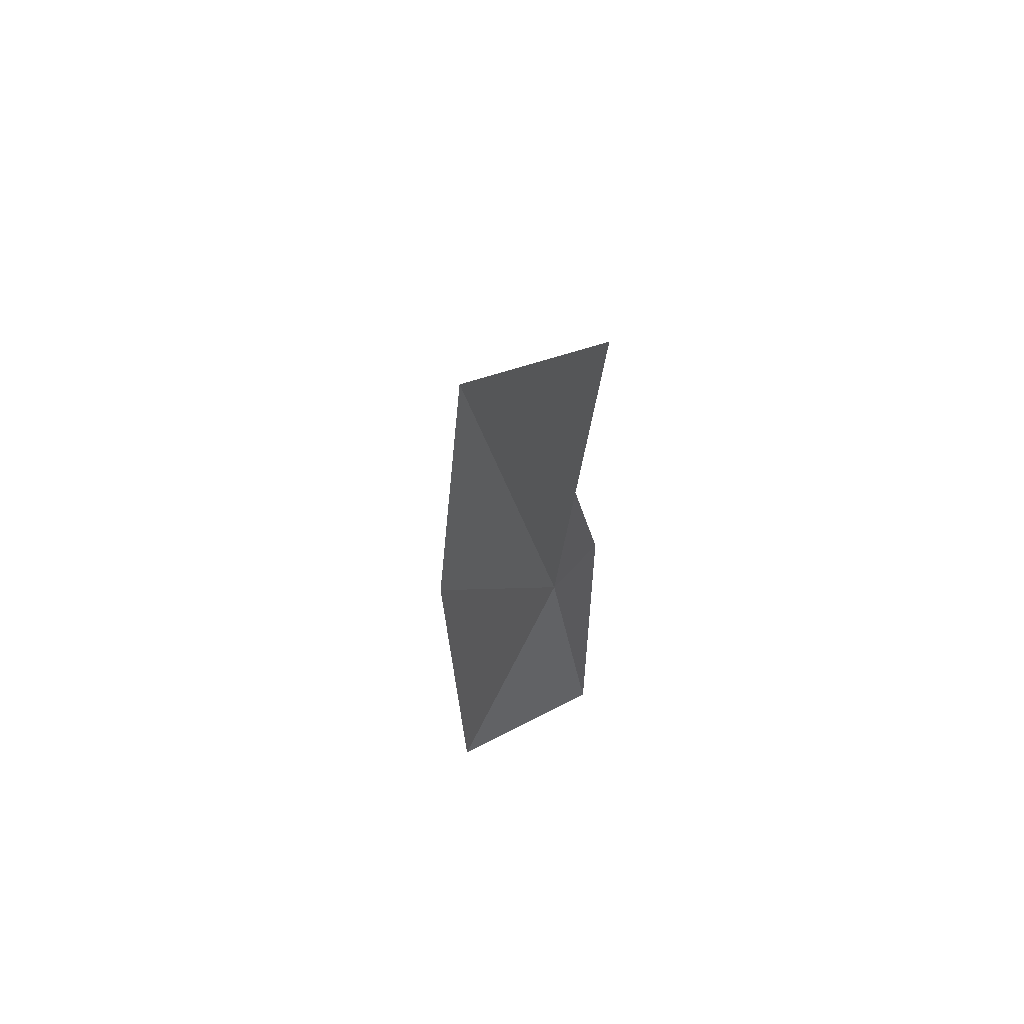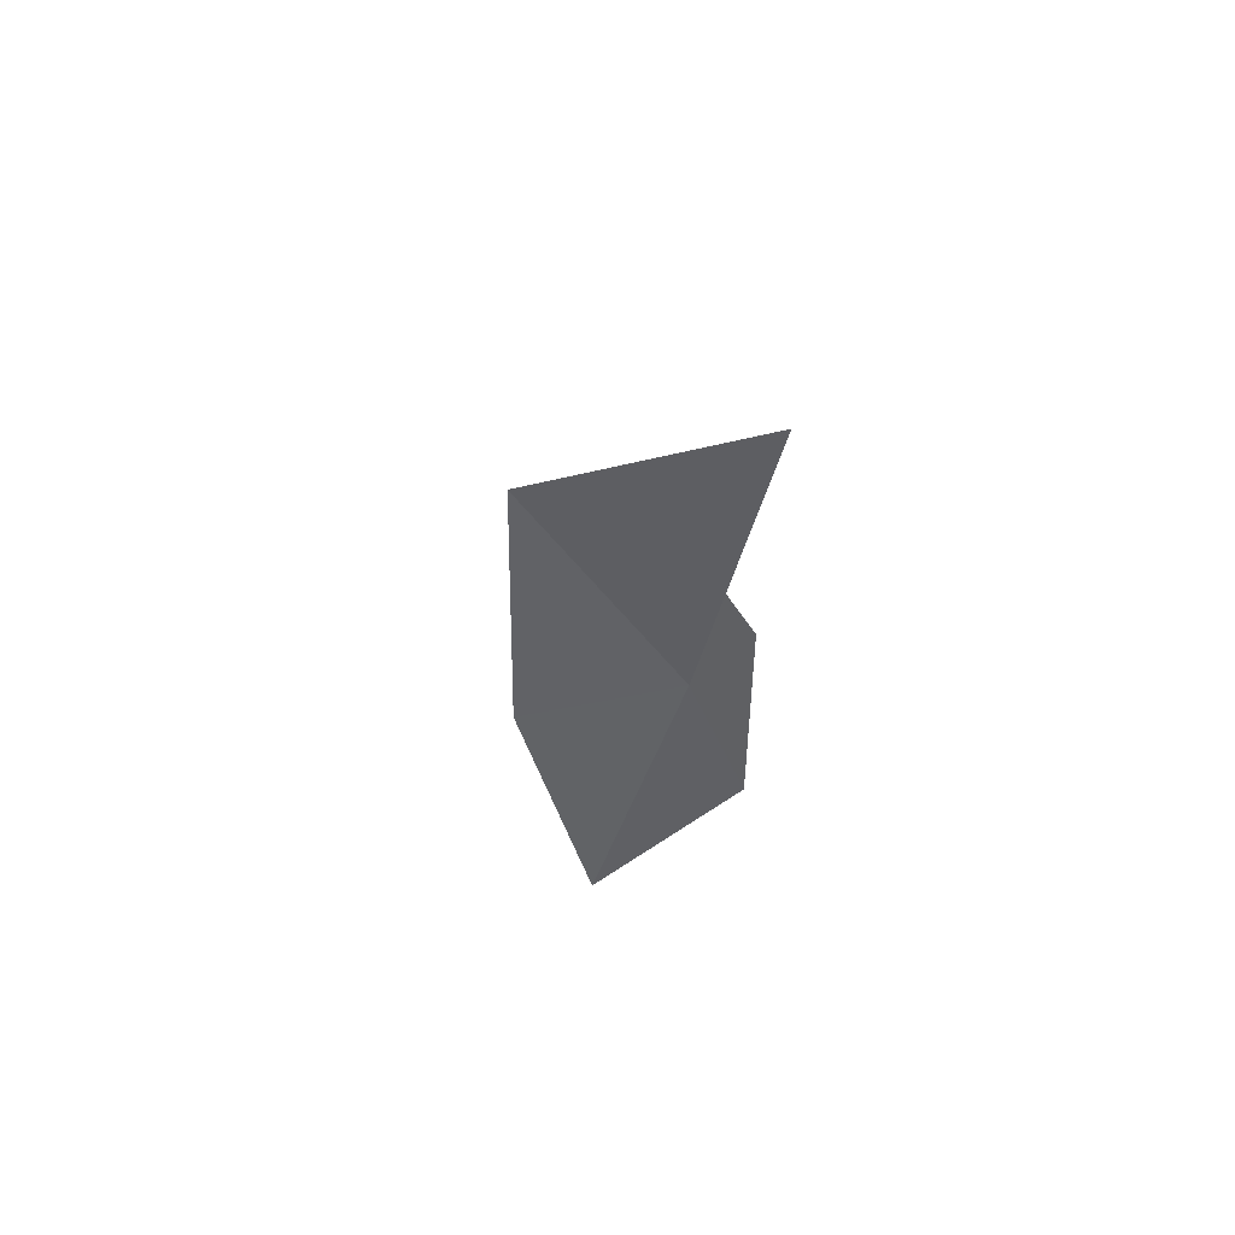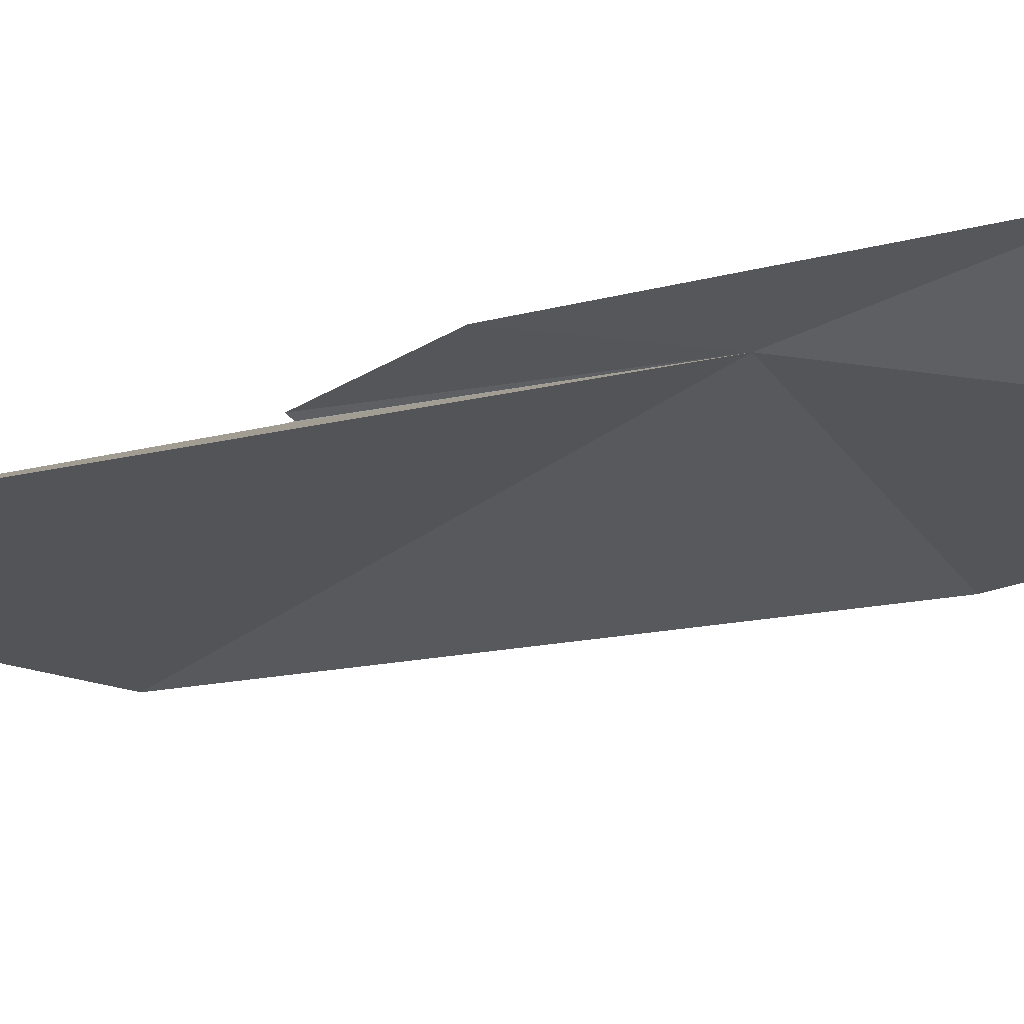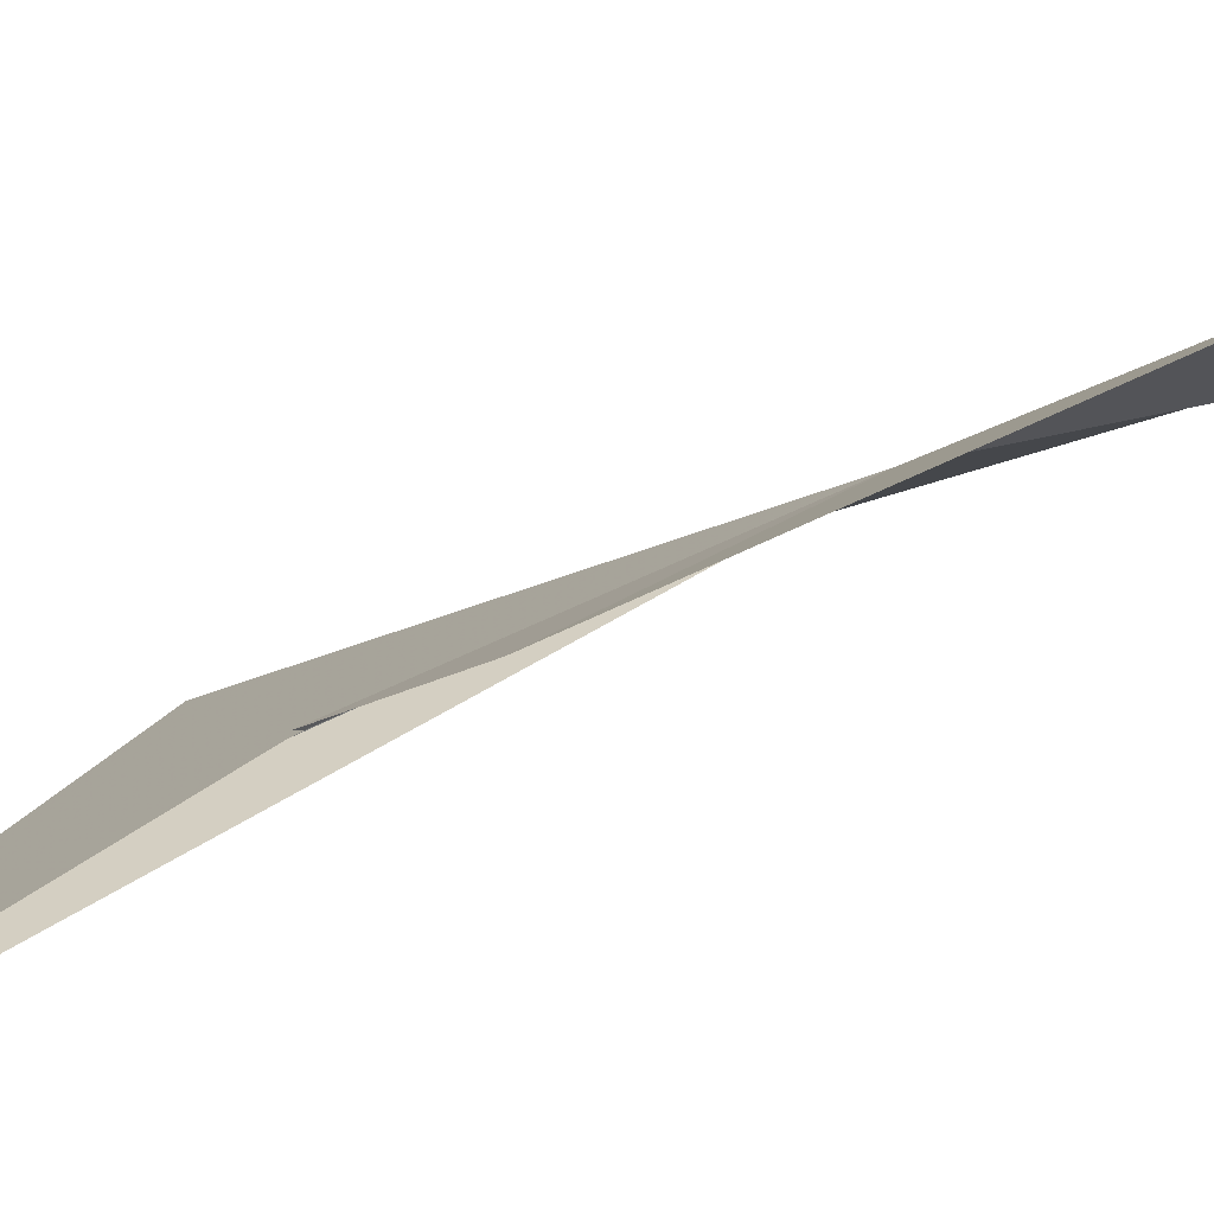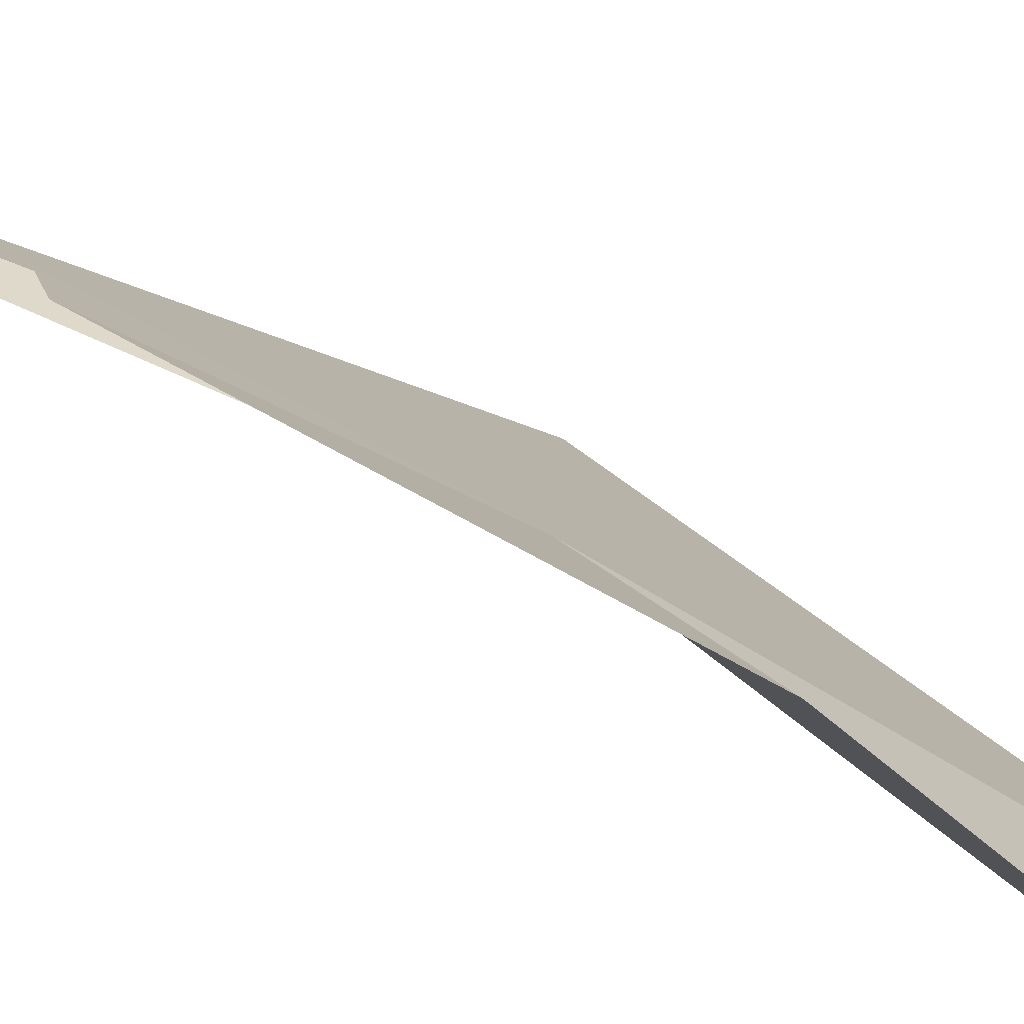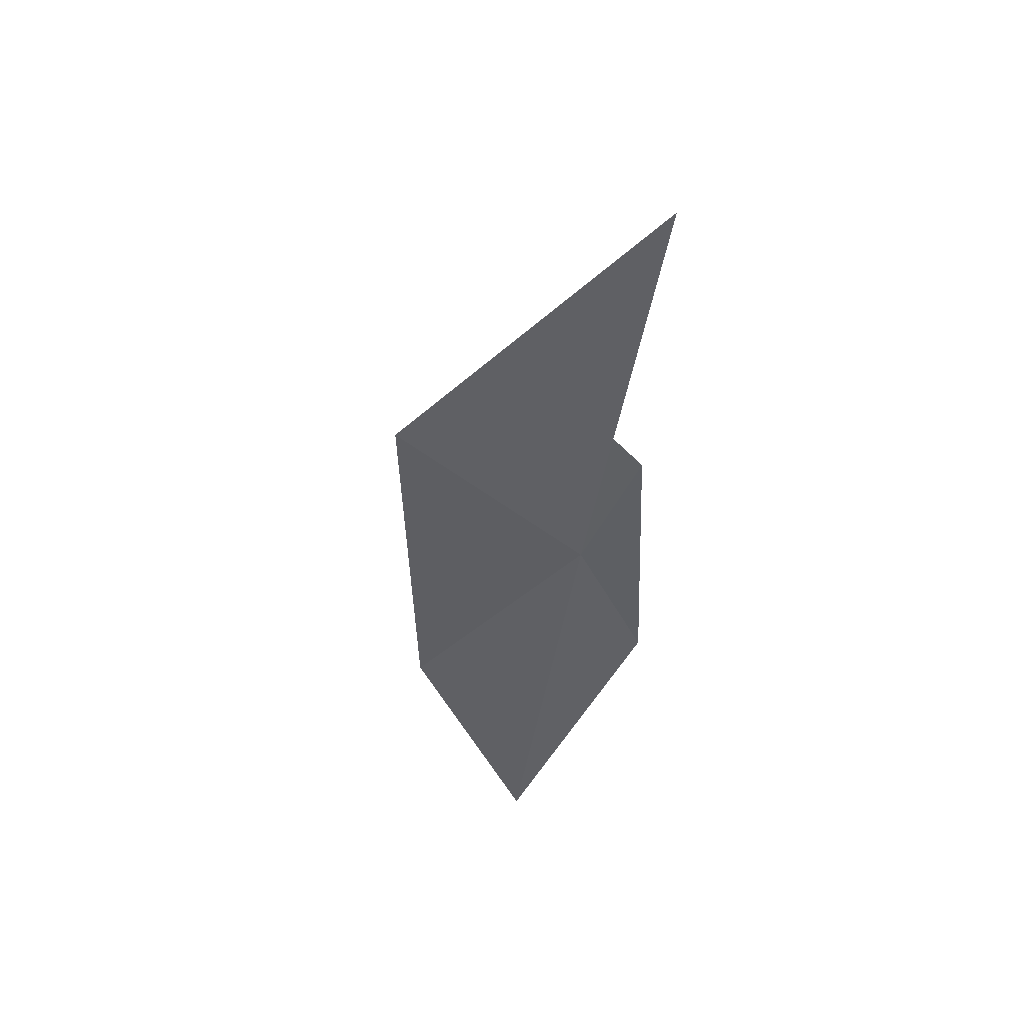
<metadata>
{"format":"obj","ext":"obj","renderer":"f3d","projection":"perspective","resolution":1024,"background":"white","views":[{"elev":58.7,"azim":-82.2,"up":"+Y"},{"elev":64.0,"azim":-103.1,"up":"+Y"},{"elev":14.8,"azim":-134.6,"up":"+Z"},{"elev":37.9,"azim":-129.7,"up":"+Z"},{"elev":39.4,"azim":-54.4,"up":"+Z"},{"elev":52.2,"azim":-123.2,"up":"+Y"}]}
</metadata>
<code>
v 7.047 -3.645 15.95
v 6.357 -0.7011 16.71
v 5.975 -5.985 16.71
v 6.575 -11 14.17
v 7.025 0.00293 16.23
v 7.057 -0.09307 16.16
v 6.057 5.645 16.69
v 7.057 0.00293 16.16
v 10.08 -1.597 13.7
v 8.989 -7.929 13.28
f 1 2 3
f 1 3 4
f 1 5 2
f 1 6 5
f 1 7 8
f 1 9 7
f 1 10 9
f 1 8 6
f 1 4 10

</code>
